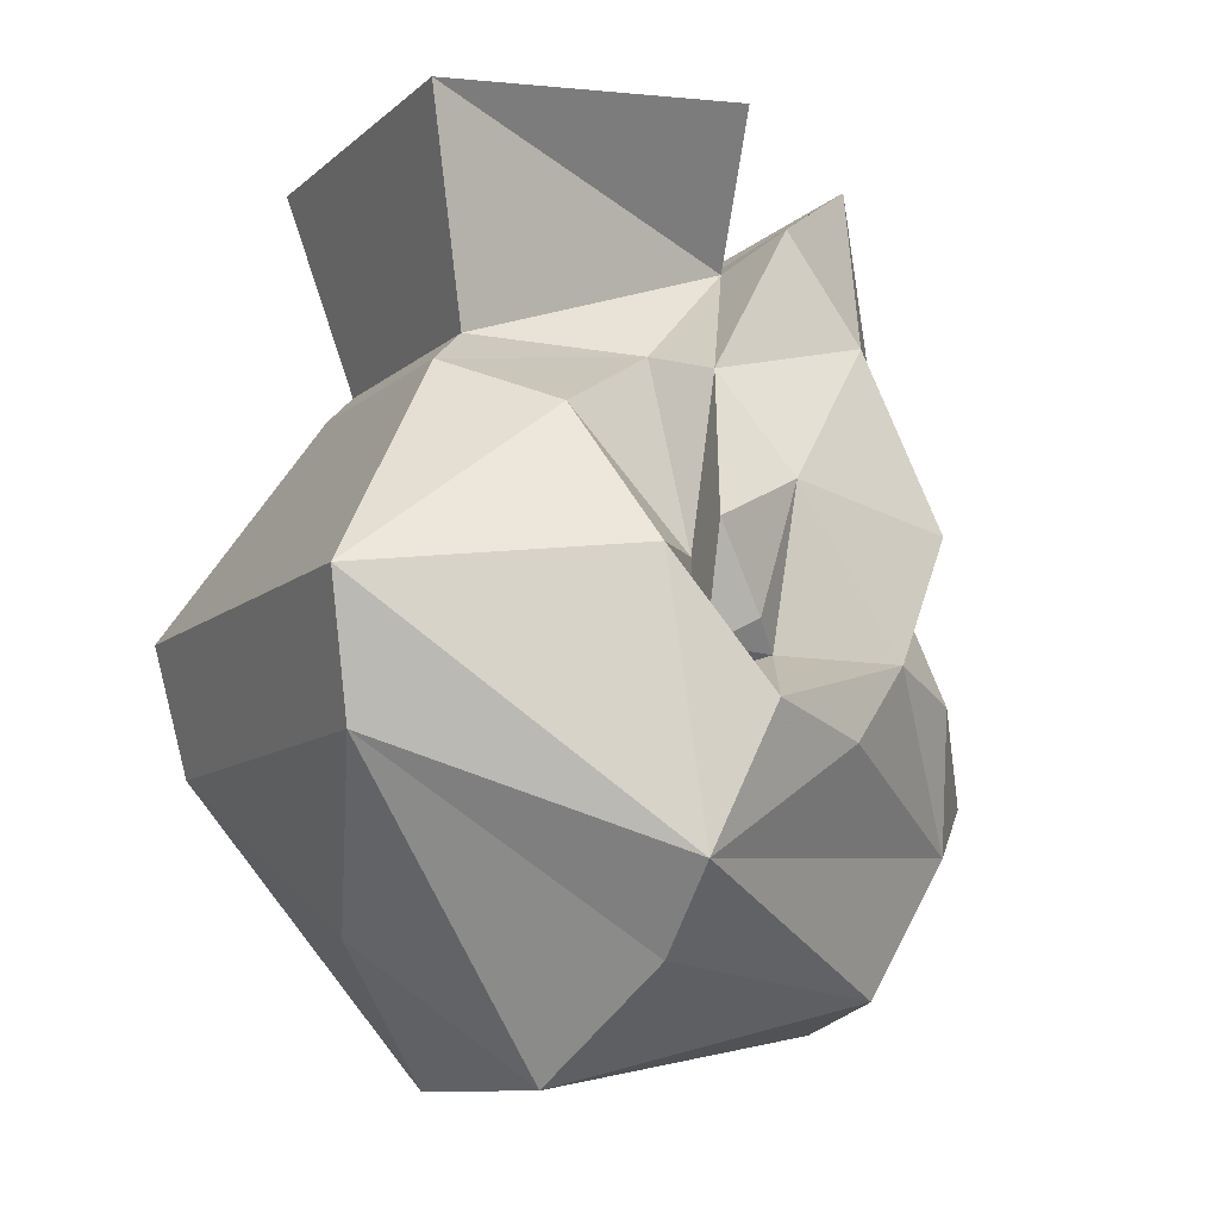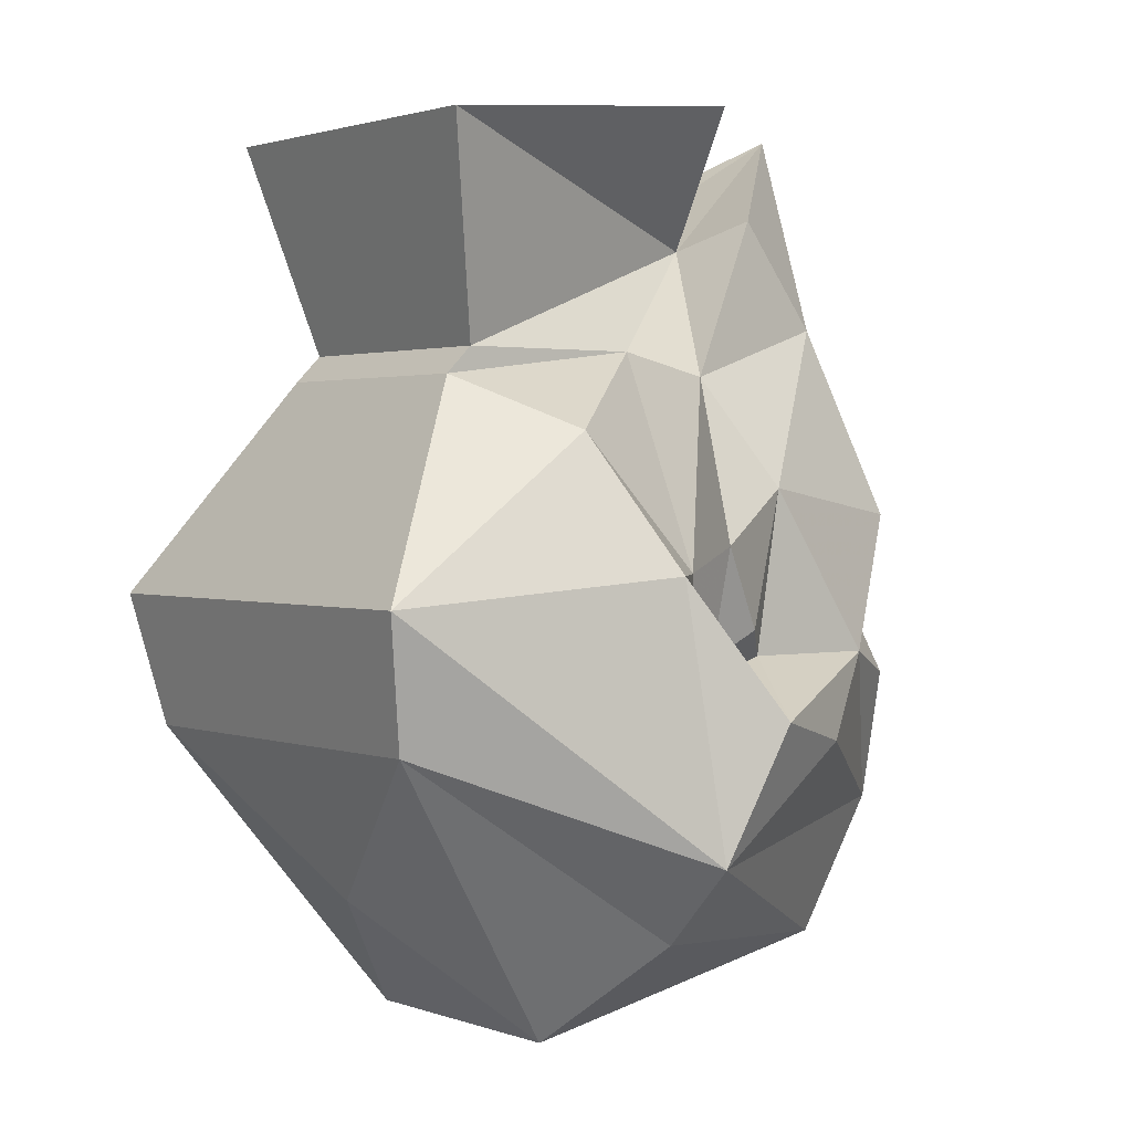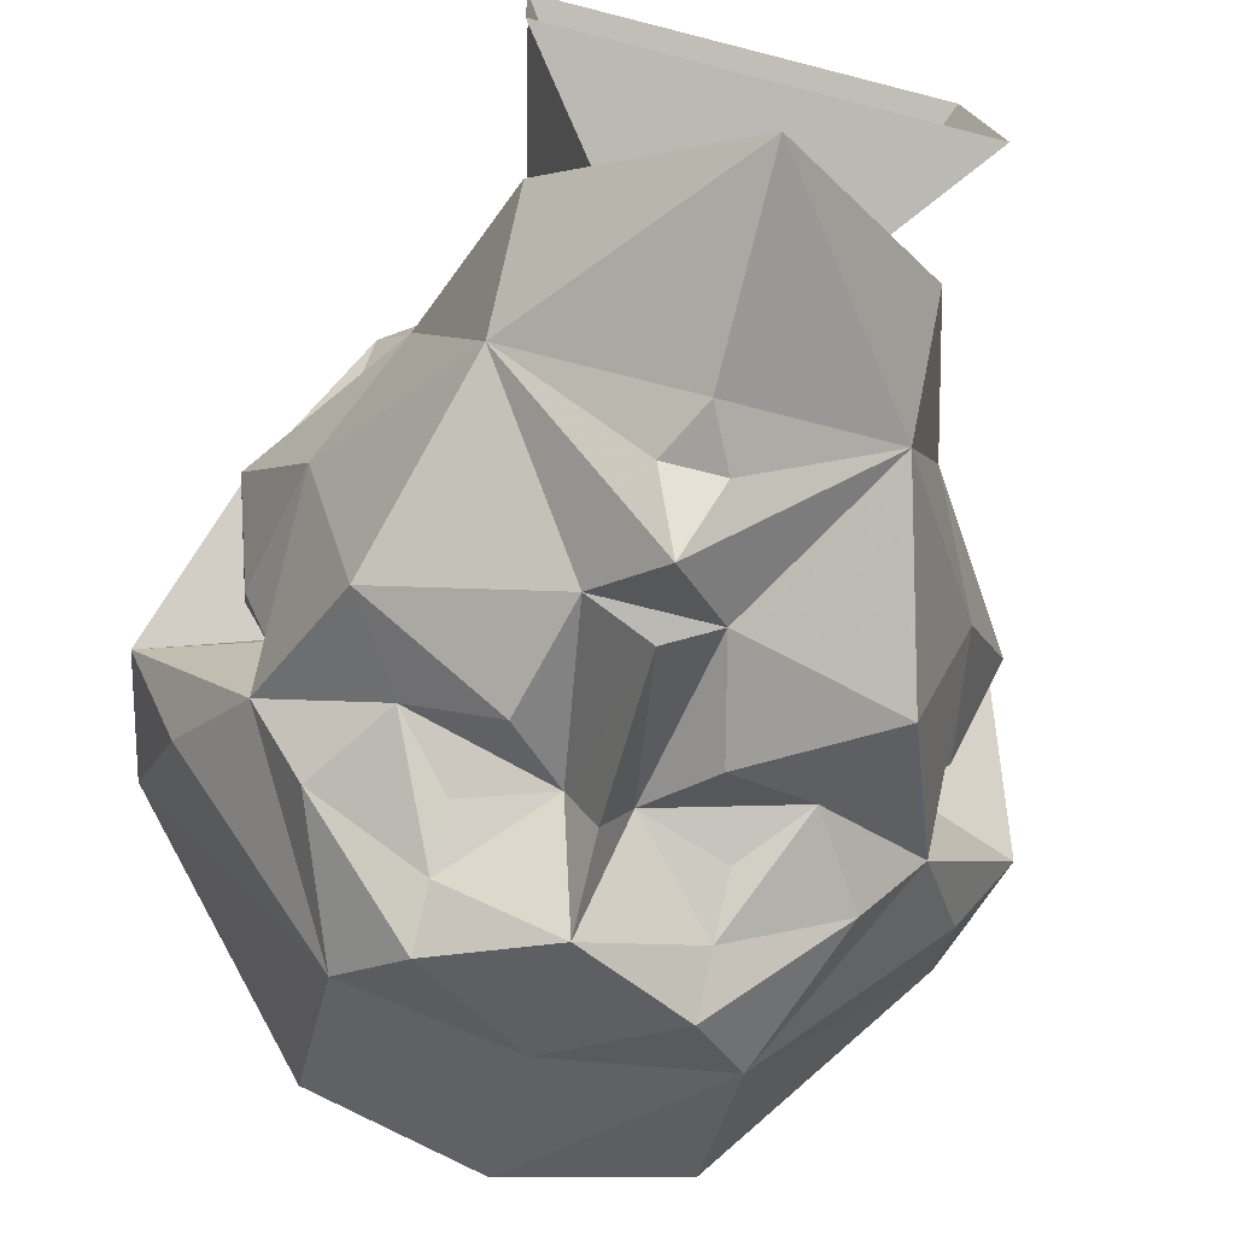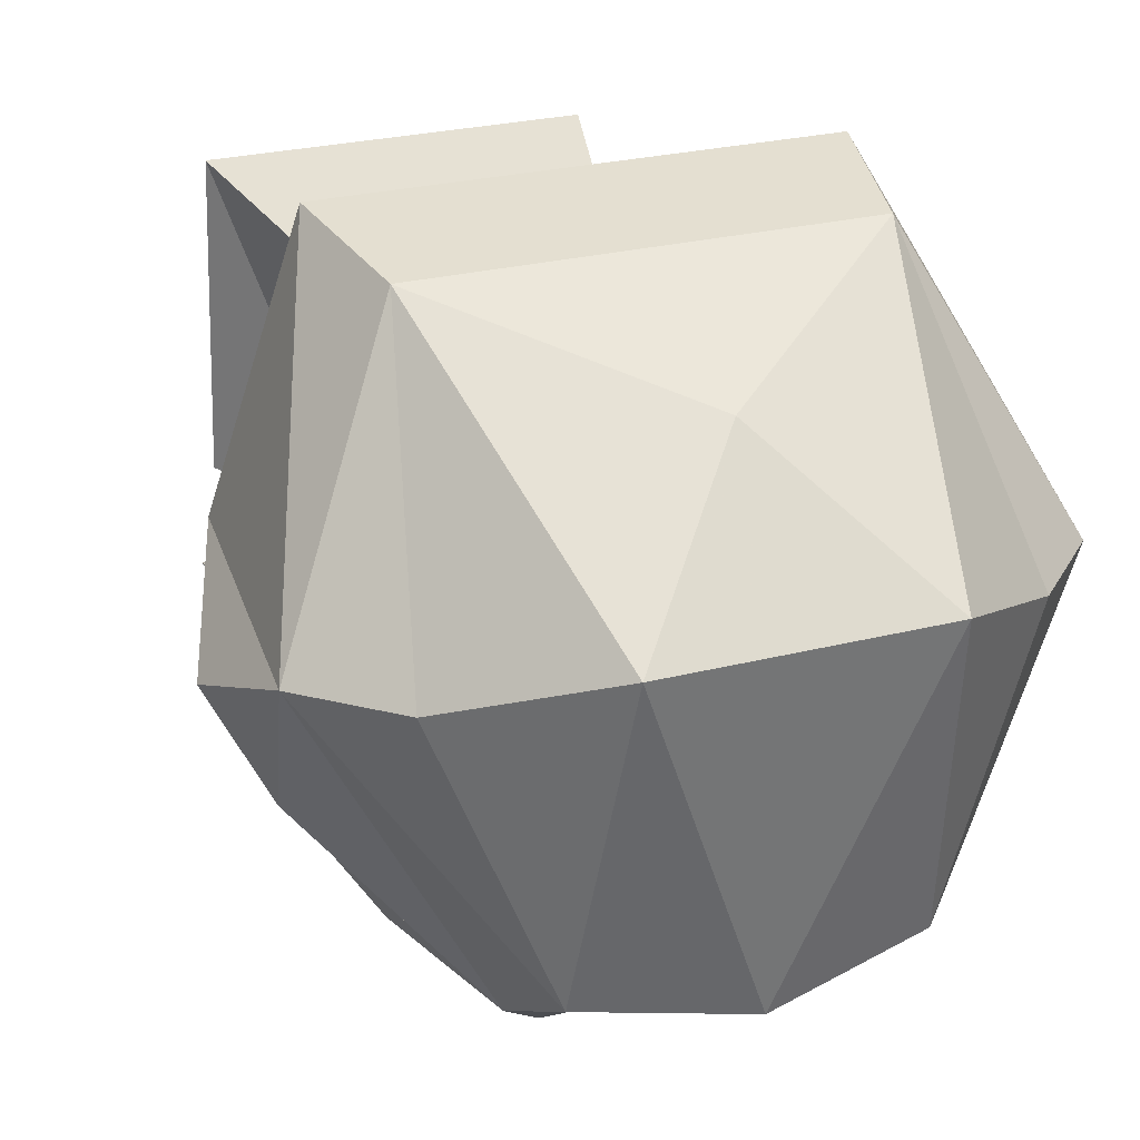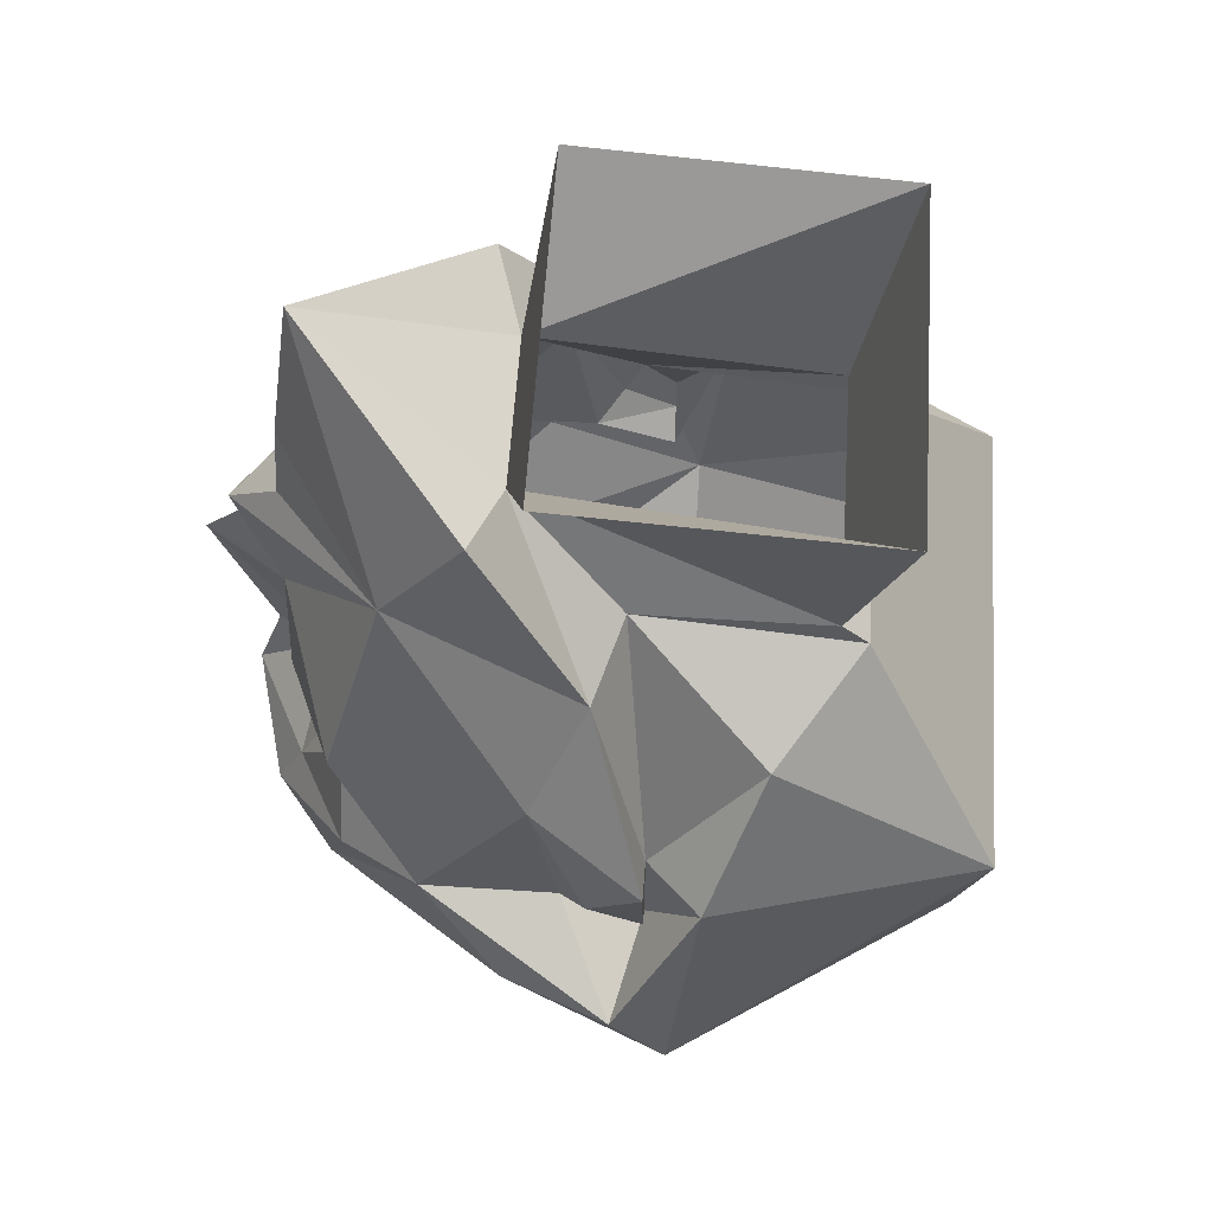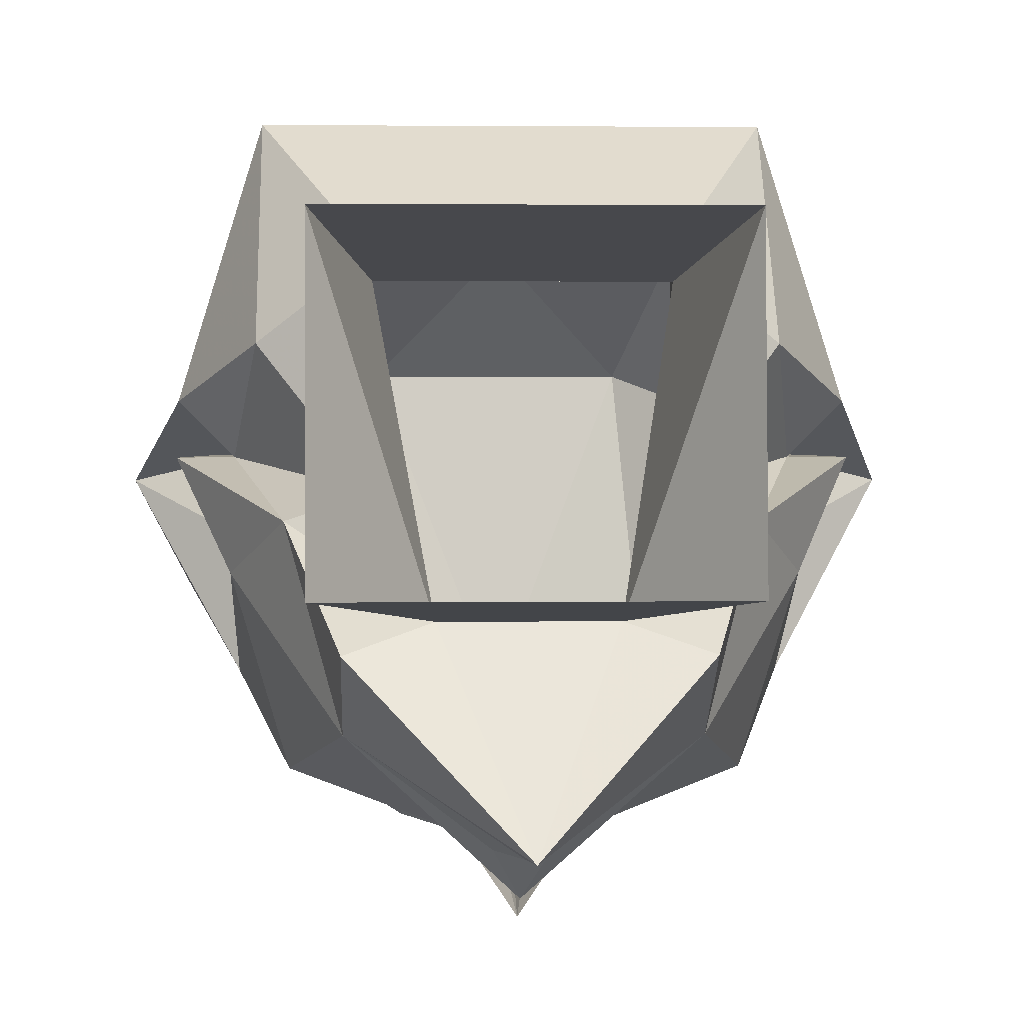
<metadata>
{"format":"obj","ext":"obj","renderer":"f3d","projection":"perspective","resolution":1024,"background":"white","views":[{"elev":-9.9,"azim":63.7,"up":"+Y"},{"elev":1.7,"azim":52.8,"up":"+Y"},{"elev":-71.6,"azim":165.6,"up":"+Z"},{"elev":25.3,"azim":-22.7,"up":"+Z"},{"elev":59.2,"azim":-86.2,"up":"+Y"},{"elev":2.4,"azim":177.4,"up":"+Z"}]}
</metadata>
<code>
v 0 -1.203 -0.1094
v 0.03906 -1.219 -0.007812
v -0.03906 -1.219 -0.007812
v -0.04688 -1.195 -0.1016
v -0.04688 -1.156 -0.125
v 0 -1.164 -0.125
v 0.04688 -1.156 -0.125
v 0.04688 -1.195 -0.1016
v 0.07812 -1.188 -0.02344
v 0.0625 -1.133 0.05469
v 0 -1.18 0.03125
v -0.0625 -1.133 0.05469
v -0.07812 -1.188 -0.02344
v -0.1016 -1.164 -0.02344
v -0.09375 -1.133 -0.07031
v -0.07812 -1.109 -0.09375
v -0.0625 -1.117 -0.1172
v -0.03125 -1.141 -0.1406
v 0 -1.125 -0.1484
v 0.03125 -1.141 -0.1406
v 0.0625 -1.117 -0.1172
v 0.07812 -1.109 -0.09375
v 0.09375 -1.133 -0.07031
v 0.1016 -1.164 -0.02344
v 0.07031 -1.094 0.0625
v -0.03906 -1.031 0.02344
v 0.03906 -1.031 0.02344
v 0.03906 -1.023 0.01562
v -0.03906 -1.023 0.01562
v -0.03906 -1.023 -0.03906
v -0.07031 -1.047 0
v -0.07031 -1.094 0.0625
v 0.07031 -1.047 0
v 0.03906 -1.023 -0.03906
v 0.02344 -0.9922 -0.07031
v 0.05469 -0.9609 0.03125
v -0.05469 -0.9609 0.03125
v -0.02344 -0.9922 -0.07031
v -0.0625 -1.031 -0.04688
v -0.07812 -1.086 -0.03125
v -0.09375 -1.086 -0.01562
v 0 -1.039 -0.1484
v 0.01562 -1.055 -0.1328
v -0.01562 -1.055 -0.1328
v -0.01562 -1.031 -0.1328
v -0.007812 -1.023 -0.1328
v 0.007812 -1.023 -0.1328
v 0.01562 -1.031 -0.1328
v 0.04688 -1.016 -0.1016
v 0.0625 -1.07 -0.1172
v 0.02344 -1.086 -0.1328
v 0.007812 -1.102 -0.125
v 0 -1.055 -0.1562
v 0 -1.102 -0.1406
v -0.007812 -1.102 -0.125
v -0.02344 -1.086 -0.1328
v -0.0625 -1.07 -0.1172
v -0.04688 -1.016 -0.1016
v 0 -1.008 -0.1328
v -0.05469 -0.9531 -0.0625
v 0.05469 -0.9531 -0.0625
v 0 -0.9531 -0.125
v -0.04688 -0.9844 -0.07812
v -0.07812 -1.062 -0.0625
v -0.09375 -1.078 -0.03125
v -0.08594 -1.109 -0.03125
v -0.07812 -1.117 -0.03125
v -0.1094 -1.125 -0.03906
v -0.07812 -1.109 -0.05469
v -0.04688 -1.094 -0.1172
v -0.03125 -1.125 -0.1328
v 0.03125 -1.125 -0.1328
v 0.04688 -1.094 -0.1172
v 0.07812 -1.062 -0.0625
v 0.07812 -1.109 -0.05469
v 0.1094 -1.125 -0.03906
v 0.09375 -1.086 -0.01562
v 0.07812 -1.086 -0.03125
v 0.0625 -1.031 -0.04688
v 0.04688 -0.9844 -0.07812
v 0.03125 -1.109 -0.125
v 0.09375 -1.078 -0.03125
v 0.08594 -1.102 -0.04688
v 0.08594 -1.109 -0.03125
v 0.07812 -1.117 -0.03125
v -0.03125 -1.109 -0.125
v -0.08594 -1.102 -0.04688
f 1 2 3
f 1 3 4
f 1 4 5
f 1 5 6
f 1 6 7
f 1 7 8
f 1 8 2
f 2 8 9
f 2 9 10
f 2 10 11
f 2 11 3
f 3 11 12
f 3 12 13
f 3 13 4
f 4 13 14
f 4 14 5
f 5 14 15
f 5 15 16
f 7 22 23
f 7 23 24
f 7 24 8
f 8 24 9
f 9 24 10
f 10 24 25
f 10 25 12
f 10 12 11
f 26 31 32
f 26 32 25
f 26 25 27
f 27 25 33
f 31 40 41
f 31 41 32
f 32 41 14
f 32 14 12
f 32 12 25
f 42 43 44
f 42 44 45
f 42 45 46
f 42 46 47
f 42 47 48
f 42 48 43
f 43 48 49
f 44 58 45
f 45 58 46
f 47 49 48
f 38 35 62
f 38 62 63
f 38 63 39
f 39 63 58
f 40 67 41
f 41 67 68
f 41 68 14
f 14 68 15
f 15 68 16
f 16 68 69
f 22 75 76
f 22 76 23
f 23 76 24
f 24 76 77
f 24 77 25
f 25 77 33
f 33 77 78
f 35 79 80
f 35 80 62
f 62 80 49
f 62 49 59
f 62 59 58
f 62 58 63
f 75 85 76
f 76 85 77
f 77 85 78
f 49 80 79
f 67 69 68
f 14 13 12
f 5 16 17
f 5 17 18
f 5 18 6
f 6 18 19
f 6 19 20
f 6 20 7
f 7 20 21
f 7 21 22
f 26 27 28
f 26 28 29
f 26 29 30
f 26 30 31
f 27 33 34
f 27 34 28
f 28 34 35
f 28 35 36
f 28 36 37
f 28 37 29
f 29 37 38
f 29 38 30
f 30 38 39
f 30 39 40
f 30 40 31
f 43 49 50
f 43 50 51
f 43 51 52
f 43 52 53
f 53 52 54
f 53 54 55
f 53 55 44
f 44 55 56
f 44 56 57
f 44 57 58
f 46 58 59
f 46 59 47
f 47 59 49
f 60 61 35
f 60 35 38
f 60 38 37
f 39 58 64
f 39 64 65
f 39 65 40
f 40 65 66
f 40 66 67
f 16 69 64
f 16 64 57
f 16 57 70
f 16 70 17
f 17 70 71
f 17 71 18
f 18 71 19
f 19 71 55
f 19 55 54
f 19 54 52
f 19 52 72
f 19 72 20
f 20 72 21
f 21 72 73
f 21 73 22
f 22 73 50
f 22 50 74
f 22 74 75
f 33 78 34
f 34 78 79
f 34 79 35
f 51 73 52
f 52 81 72
f 72 81 73
f 50 49 74
f 74 49 79
f 74 79 82
f 74 82 83
f 74 83 75
f 75 83 84
f 75 84 85
f 78 85 84
f 78 84 82
f 78 82 79
f 83 82 84
f 61 36 35
f 50 73 51
f 55 70 56
f 56 70 57
f 70 86 71
f 71 86 55
f 64 58 57
f 66 65 87
f 66 87 69
f 66 69 67
f 64 87 65
f 87 64 69
f 52 73 81
f 55 86 70

</code>
